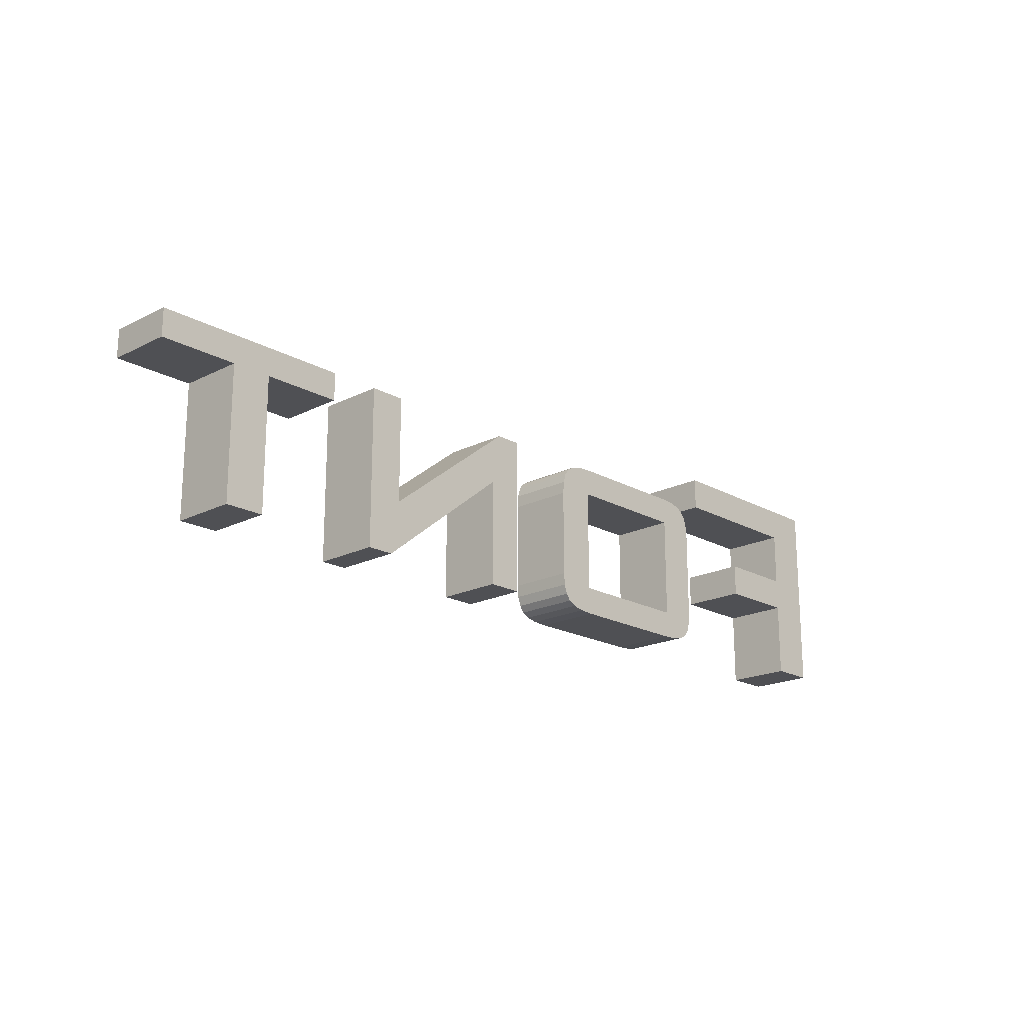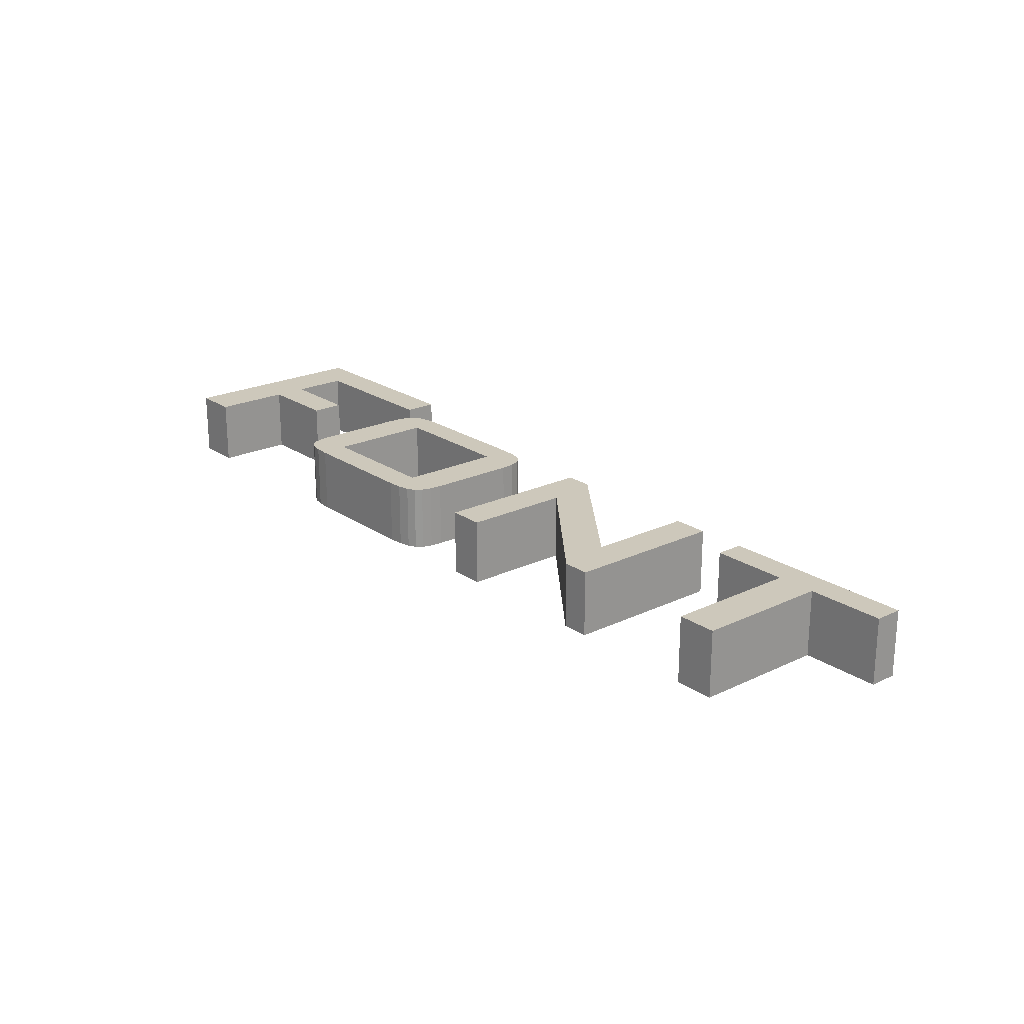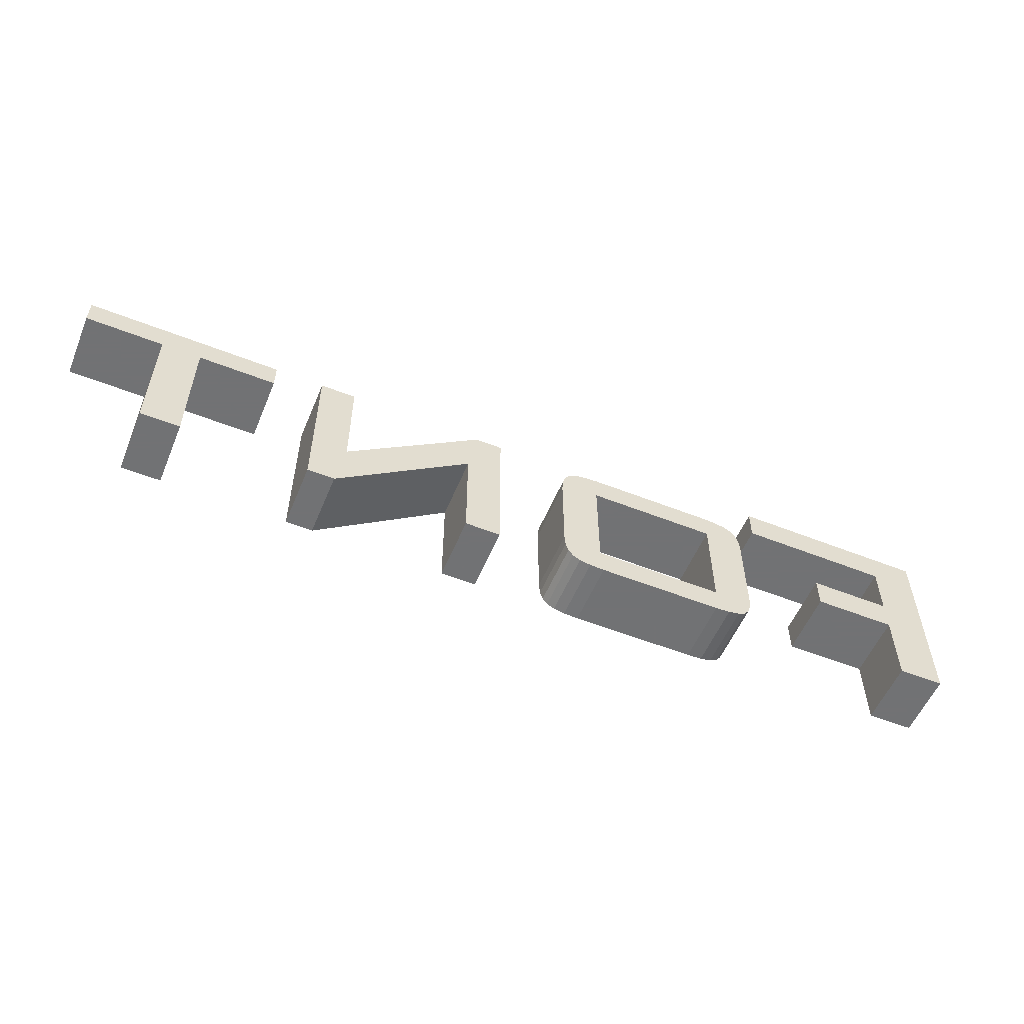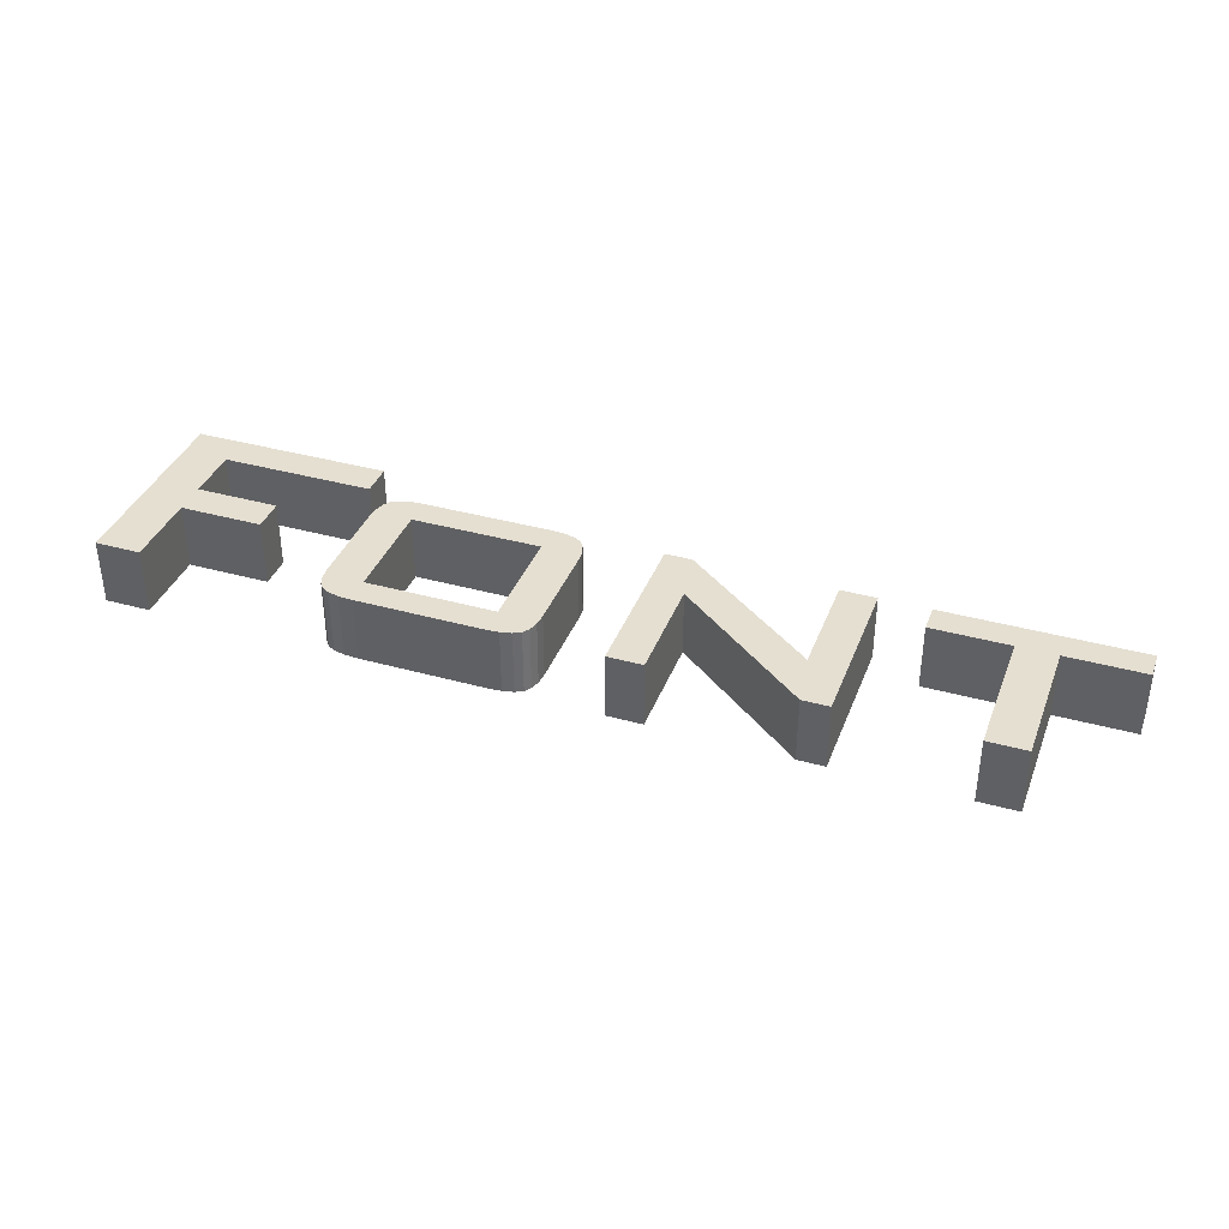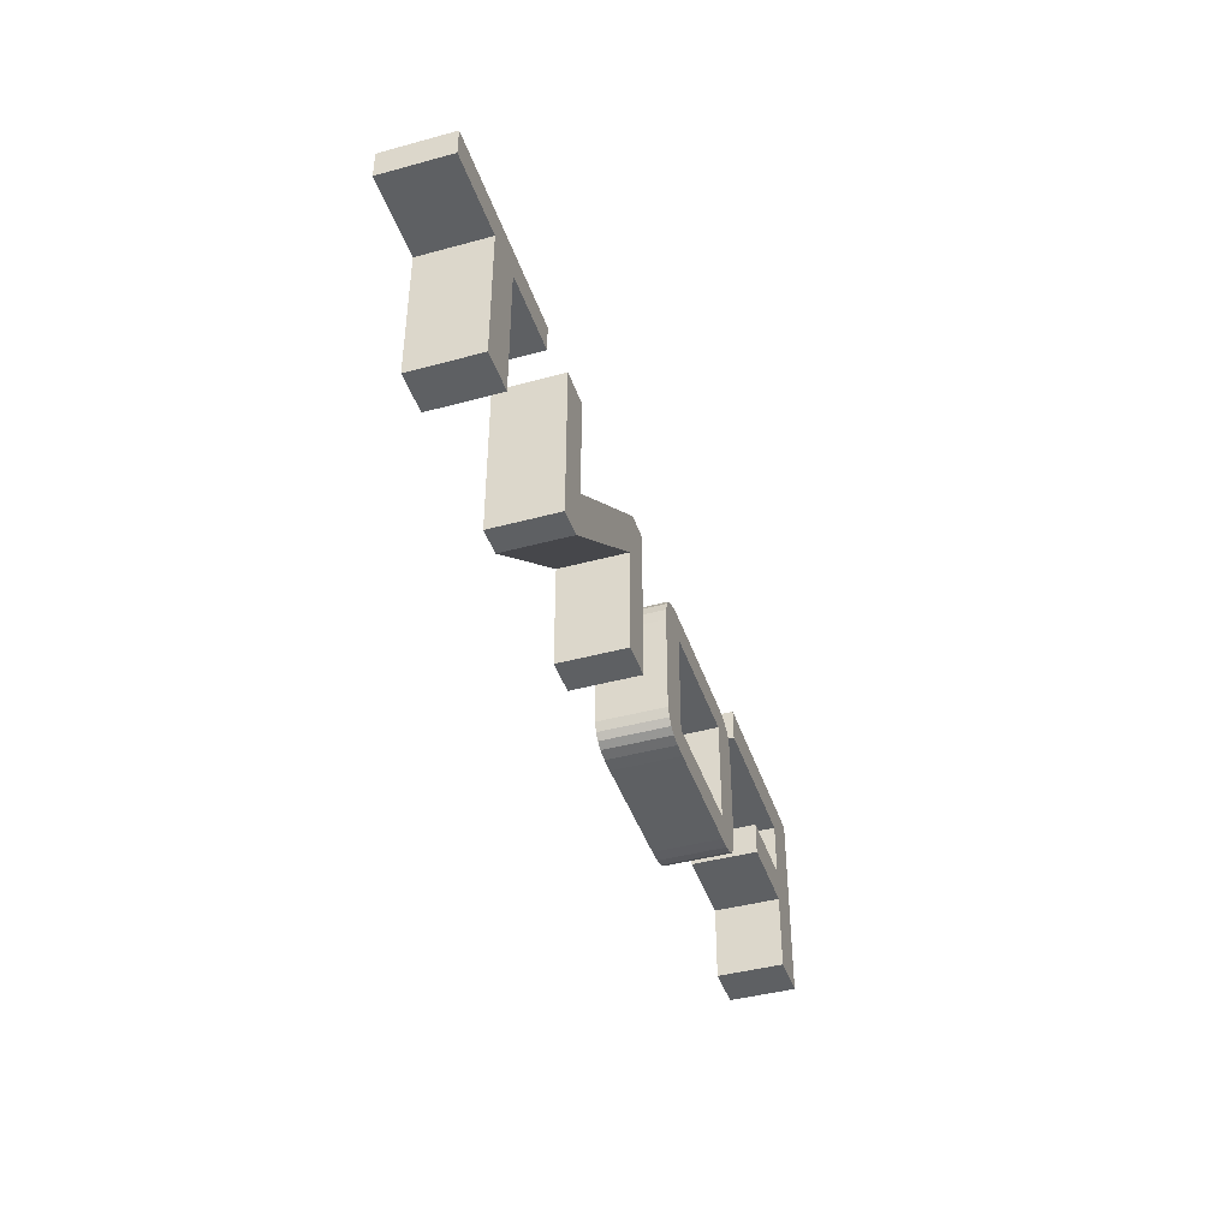
<metadata>
{"format":"obj","ext":"obj","renderer":"f3d","projection":"perspective","resolution":1024,"background":"white","views":[{"elev":-19.1,"azim":133.5,"up":"+Y"},{"elev":21.8,"azim":50.0,"up":"+Z"},{"elev":-55.6,"azim":157.5,"up":"+Y"},{"elev":37.3,"azim":19.7,"up":"+Z"},{"elev":-42.5,"azim":108.0,"up":"+Y"}]}
</metadata>
<code>
v 11.18 8.96 0
v 11.18 0 0
v 5.85 0 0
v 5.85 0 -7.68
v 11.18 0 -7.68
v 11.18 8.96 -7.68
v 5.85 11.52 0
v 5.85 11.52 -7.68
v 11.18 12.8 0
v 11.18 12.8 -7.68
v 20.82 8.96 0
v 20.82 8.96 -7.68
v 5.85 23.04 0
v 11.18 19.2 0
v 11.18 19.2 -7.68
v 5.85 23.04 -7.68
v 17.43 23.04 0
v 29.01 23.04 0
v 18.77 19.2 0
v 18.77 19.2 -7.68
v 29.01 23.04 -7.68
v 17.43 23.04 -7.68
v 29.01 19.2 0
v 29.01 19.2 -7.68
v 20.82 12.8 0
v 20.82 12.8 -7.68
v 5.85 0 -7.68
v 5.85 23.04 0
v 5.85 0 0
v 5.85 23.04 -7.68
v 5.85 23.04 -7.68
v 29.01 23.04 0
v 5.85 23.04 0
v 29.01 23.04 -7.68
v 29.01 23.04 -7.68
v 29.01 19.2 0
v 29.01 23.04 0
v 29.01 19.2 -7.68
v 29.01 19.2 -7.68
v 11.18 19.2 0
v 29.01 19.2 0
v 11.18 19.2 -7.68
v 11.18 19.2 -7.68
v 11.18 12.8 0
v 11.18 19.2 0
v 11.18 12.8 -7.68
v 11.18 12.8 -7.68
v 20.82 12.8 0
v 11.18 12.8 0
v 20.82 12.8 -7.68
v 20.82 12.8 -7.68
v 20.82 8.96 0
v 20.82 12.8 0
v 20.82 8.96 -7.68
v 20.82 8.96 -7.68
v 11.18 8.96 0
v 20.82 8.96 0
v 11.18 8.96 -7.68
v 11.18 8.96 -7.68
v 11.18 0 0
v 11.18 8.96 0
v 11.18 0 -7.68
v 11.18 0 -7.68
v 5.85 0 0
v 11.18 0 0
v 5.85 0 -7.68
v 33.71 2.525 0
v 32.24 0.855 0
v 31.69 1.593 0
v 31.69 1.593 -7.68
v 32.24 0.855 -7.68
v 33.71 2.525 -7.68
v 31.36 2.668 0
v 31.25 4.08 0
v 31.25 4.08 -7.68
v 31.36 2.668 -7.68
v 33.12 0.38 0
v 33.12 0.38 -7.68
v 35.82 3.2 0
v 36.12 0 0
v 34.41 0.095 0
v 34.41 0.095 -7.68
v 36.12 0 -7.68
v 35.82 3.2 -7.68
v 31.25 14.35 0
v 31.25 14.35 -7.68
v 31.36 15.8 0
v 33.72 16.03 0
v 33.72 16.03 -7.68
v 31.36 15.8 -7.68
v 34.41 18.46 0
v 35.82 15.36 0
v 35.82 15.36 -7.68
v 34.41 18.46 -7.68
v 55.4 2.668 0
v 53.04 2.511 0
v 55.51 4.08 0
v 55.51 4.08 -7.68
v 53.04 2.511 -7.68
v 55.4 2.668 -7.68
v 31.69 16.91 0
v 32.24 17.68 0
v 32.24 17.68 -7.68
v 31.69 16.91 -7.68
v 55.06 1.593 0
v 55.06 1.593 -7.68
v 33.12 18.17 0
v 33.12 18.17 -7.68
v 43.38 18.56 0
v 50.64 18.56 0
v 43.38 15.36 0
v 43.38 15.36 -7.68
v 50.64 18.56 -7.68
v 43.38 18.56 -7.68
v 36.12 18.56 0
v 36.12 18.56 -7.68
v 50.94 15.36 0
v 50.94 15.36 -7.68
v 53.03 16.05 0
v 55.07 16.91 0
v 55.4 15.8 0
v 55.4 15.8 -7.68
v 55.07 16.91 -7.68
v 53.03 16.05 -7.68
v 55.51 14.35 0
v 55.51 14.35 -7.68
v 43.38 3.2 0
v 50.64 0 0
v 43.38 0 0
v 43.38 0 -7.68
v 50.64 0 -7.68
v 43.38 3.2 -7.68
v 50.94 3.2 0
v 52.34 0.095 0
v 52.34 0.095 -7.68
v 50.94 3.2 -7.68
v 54.51 0.855 0
v 53.63 0.38 0
v 53.63 0.38 -7.68
v 54.51 0.855 -7.68
v 52.36 18.46 0
v 52.36 18.46 -7.68
v 53.66 18.17 0
v 53.66 18.17 -7.68
v 54.52 17.68 0
v 54.52 17.68 -7.68
v 35.82 3.2 -7.68
v 50.94 3.2 0
v 35.82 3.2 0
v 50.94 3.2 -7.68
v 50.94 3.2 -7.68
v 50.94 15.36 0
v 50.94 3.2 0
v 50.94 15.36 -7.68
v 50.94 15.36 -7.68
v 35.82 15.36 0
v 50.94 15.36 0
v 35.82 15.36 -7.68
v 35.82 15.36 -7.68
v 35.82 3.2 0
v 35.82 15.36 0
v 35.82 3.2 -7.68
v 31.25 14.35 -7.68
v 31.36 15.8 0
v 31.25 14.35 0
v 31.36 15.8 -7.68
v 31.36 15.8 -7.68
v 31.69 16.91 0
v 31.36 15.8 0
v 31.69 16.91 -7.68
v 31.69 16.91 -7.68
v 32.24 17.68 0
v 31.69 16.91 0
v 32.24 17.68 -7.68
v 32.24 17.68 -7.68
v 33.12 18.17 0
v 32.24 17.68 0
v 33.12 18.17 -7.68
v 33.12 18.17 -7.68
v 34.41 18.46 0
v 33.12 18.17 0
v 34.41 18.46 -7.68
v 34.41 18.46 -7.68
v 36.12 18.56 0
v 34.41 18.46 0
v 36.12 18.56 -7.68
v 36.12 18.56 -7.68
v 50.64 18.56 0
v 36.12 18.56 0
v 50.64 18.56 -7.68
v 50.64 18.56 -7.68
v 52.36 18.46 0
v 50.64 18.56 0
v 52.36 18.46 -7.68
v 52.36 18.46 -7.68
v 53.66 18.17 0
v 52.36 18.46 0
v 53.66 18.17 -7.68
v 53.66 18.17 -7.68
v 54.52 17.68 0
v 53.66 18.17 0
v 54.52 17.68 -7.68
v 54.52 17.68 -7.68
v 55.07 16.91 0
v 54.52 17.68 0
v 55.07 16.91 -7.68
v 55.07 16.91 -7.68
v 55.4 15.8 0
v 55.07 16.91 0
v 55.4 15.8 -7.68
v 55.4 15.8 -7.68
v 55.51 14.35 0
v 55.4 15.8 0
v 55.51 14.35 -7.68
v 55.51 14.35 -7.68
v 55.51 4.08 0
v 55.51 14.35 0
v 55.51 4.08 -7.68
v 55.51 4.08 -7.68
v 55.4 2.668 0
v 55.51 4.08 0
v 55.4 2.668 -7.68
v 55.4 2.668 -7.68
v 55.06 1.593 0
v 55.4 2.668 0
v 55.06 1.593 -7.68
v 55.06 1.593 -7.68
v 54.51 0.855 0
v 55.06 1.593 0
v 54.51 0.855 -7.68
v 54.51 0.855 -7.68
v 53.63 0.38 0
v 54.51 0.855 0
v 53.63 0.38 -7.68
v 53.63 0.38 -7.68
v 52.34 0.095 0
v 53.63 0.38 0
v 52.34 0.095 -7.68
v 52.34 0.095 -7.68
v 50.64 0 0
v 52.34 0.095 0
v 50.64 0 -7.68
v 50.64 0 -7.68
v 36.12 0 0
v 50.64 0 0
v 36.12 0 -7.68
v 36.12 0 -7.68
v 34.41 0.095 0
v 36.12 0 0
v 34.41 0.095 -7.68
v 34.41 0.095 -7.68
v 33.12 0.38 0
v 34.41 0.095 0
v 33.12 0.38 -7.68
v 33.12 0.38 -7.68
v 32.24 0.855 0
v 33.12 0.38 0
v 32.24 0.855 -7.68
v 32.24 0.855 -7.68
v 31.69 1.593 0
v 32.24 0.855 0
v 31.69 1.593 -7.68
v 31.69 1.593 -7.68
v 31.36 2.668 0
v 31.69 1.593 0
v 31.36 2.668 -7.68
v 31.36 2.668 -7.68
v 31.25 4.08 0
v 31.36 2.668 0
v 31.25 4.08 -7.68
v 31.25 4.08 -7.68
v 31.25 14.35 0
v 31.25 4.08 0
v 31.25 14.35 -7.68
v 63.7 9.28 0
v 67.86 12.52 0
v 67.86 5.12 0
v 67.86 5.12 -7.68
v 67.86 12.52 -7.68
v 63.7 9.28 -7.68
v 66.84 18.56 0
v 63.7 18.56 0
v 63.7 18.56 -7.68
v 66.84 18.56 -7.68
v 63.7 0 0
v 63.7 0 -7.68
v 74.81 12.4 0
v 74.81 12.4 -7.68
v 86.9 9.28 0
v 82.77 12.4 0
v 86.9 18.56 0
v 86.9 18.56 -7.68
v 82.77 12.4 -7.68
v 86.9 9.28 -7.68
v 86.9 0 0
v 82.77 6.24 0
v 82.77 6.24 -7.68
v 86.9 0 -7.68
v 83.74 0 0
v 83.74 0 -7.68
v 82.77 18.56 0
v 82.77 18.56 -7.68
v 75.8 6.26 0
v 75.8 6.26 -7.68
v 67.86 0 0
v 67.86 0 -7.68
v 63.7 0 -7.68
v 63.7 18.56 0
v 63.7 0 0
v 63.7 18.56 -7.68
v 63.7 18.56 -7.68
v 66.84 18.56 0
v 63.7 18.56 0
v 66.84 18.56 -7.68
v 66.84 18.56 -7.68
v 82.77 6.24 0
v 66.84 18.56 0
v 82.77 6.24 -7.68
v 82.77 6.24 -7.68
v 82.77 18.56 0
v 82.77 6.24 0
v 82.77 18.56 -7.68
v 82.77 18.56 -7.68
v 86.9 18.56 0
v 82.77 18.56 0
v 86.9 18.56 -7.68
v 86.9 18.56 -7.68
v 86.9 0 0
v 86.9 18.56 0
v 86.9 0 -7.68
v 86.9 0 -7.68
v 83.74 0 0
v 86.9 0 0
v 83.74 0 -7.68
v 83.74 0 -7.68
v 67.86 12.52 0
v 83.74 0 0
v 67.86 12.52 -7.68
v 67.86 12.52 -7.68
v 67.86 0 0
v 67.86 12.52 0
v 67.86 0 -7.68
v 67.86 0 -7.68
v 63.7 0 0
v 67.86 0 0
v 63.7 0 -7.68
v 97.73 15.36 0
v 92.61 15.36 0
v 92.61 18.56 0
v 92.61 18.56 -7.68
v 92.61 15.36 -7.68
v 97.73 15.36 -7.68
v 104 18.56 0
v 106.2 15.36 0
v 101.7 15.36 0
v 101.7 15.36 -7.68
v 106.2 15.36 -7.68
v 104 18.56 -7.68
v 98.29 18.56 0
v 98.29 18.56 -7.68
v 101.7 0 0
v 106.2 7.68 0
v 106.2 0 0
v 106.2 0 -7.68
v 106.2 7.68 -7.68
v 101.7 0 -7.68
v 109.6 18.56 0
v 109.6 18.56 -7.68
v 115.3 18.56 0
v 110.8 15.36 0
v 110.8 15.36 -7.68
v 115.3 18.56 -7.68
v 101.7 7.68 0
v 101.7 7.68 -7.68
v 115.3 15.36 0
v 115.3 15.36 -7.68
v 106.2 15.36 -7.68
v 106.2 0 0
v 106.2 15.36 0
v 106.2 0 -7.68
v 106.2 0 -7.68
v 101.7 0 0
v 106.2 0 0
v 101.7 0 -7.68
v 101.7 0 -7.68
v 101.7 15.36 0
v 101.7 0 0
v 101.7 15.36 -7.68
v 101.7 15.36 -7.68
v 92.61 15.36 0
v 101.7 15.36 0
v 92.61 15.36 -7.68
v 92.61 15.36 -7.68
v 92.61 18.56 0
v 92.61 15.36 0
v 92.61 18.56 -7.68
v 92.61 18.56 -7.68
v 115.3 18.56 0
v 92.61 18.56 0
v 115.3 18.56 -7.68
v 115.3 18.56 -7.68
v 115.3 15.36 0
v 115.3 18.56 0
v 115.3 15.36 -7.68
v 115.3 15.36 -7.68
v 106.2 15.36 0
v 115.3 15.36 0
v 106.2 15.36 -7.68
f 1 2 3
f 4 5 6
f 3 7 1
f 6 8 4
f 9 1 7
f 8 6 10
f 11 1 9
f 10 6 12
f 13 14 7
f 8 15 16
f 9 7 14
f 15 8 10
f 17 18 19
f 20 21 22
f 13 17 14
f 15 22 16
f 18 23 19
f 20 24 21
f 19 14 17
f 22 15 20
f 11 9 25
f 26 10 12
f 27 28 29
f 30 28 27
f 31 32 33
f 34 32 31
f 35 36 37
f 38 36 35
f 39 40 41
f 42 40 39
f 43 44 45
f 46 44 43
f 47 48 49
f 50 48 47
f 51 52 53
f 54 52 51
f 55 56 57
f 58 56 55
f 59 60 61
f 62 60 59
f 63 64 65
f 66 64 63
f 67 68 69
f 70 71 72
f 67 73 74
f 75 76 72
f 67 77 68
f 71 78 72
f 79 80 81
f 82 83 84
f 81 77 67
f 72 78 82
f 79 81 67
f 72 82 84
f 79 67 74
f 75 72 84
f 85 79 74
f 75 84 86
f 87 88 85
f 86 89 90
f 88 91 92
f 93 94 89
f 95 96 97
f 98 99 100
f 88 101 102
f 103 104 89
f 88 92 85
f 86 93 89
f 96 95 105
f 106 100 99
f 107 91 88
f 89 94 108
f 88 102 107
f 108 103 89
f 109 110 111
f 112 113 114
f 92 91 115
f 116 94 93
f 110 117 111
f 112 118 113
f 119 120 121
f 122 123 124
f 92 79 85
f 86 84 93
f 117 119 125
f 126 124 118
f 127 128 129
f 130 131 132
f 88 87 101
f 104 90 89
f 133 134 128
f 131 135 136
f 96 137 138
f 139 140 99
f 138 134 96
f 99 135 139
f 67 69 73
f 76 70 72
f 133 96 134
f 135 99 136
f 97 96 133
f 136 99 98
f 96 105 137
f 140 106 99
f 125 97 133
f 136 98 126
f 117 141 119
f 124 142 118
f 141 143 119
f 124 144 142
f 129 80 127
f 132 83 130
f 117 110 141
f 142 113 118
f 127 133 128
f 131 136 132
f 109 111 115
f 116 112 114
f 120 119 145
f 146 124 123
f 143 145 119
f 124 146 144
f 121 125 119
f 124 126 122
f 125 133 117
f 118 136 126
f 79 127 80
f 83 132 84
f 111 92 115
f 116 93 112
f 147 148 149
f 150 148 147
f 151 152 153
f 154 152 151
f 155 156 157
f 158 156 155
f 159 160 161
f 162 160 159
f 163 164 165
f 166 164 163
f 167 168 169
f 170 168 167
f 171 172 173
f 174 172 171
f 175 176 177
f 178 176 175
f 179 180 181
f 182 180 179
f 183 184 185
f 186 184 183
f 187 188 189
f 190 188 187
f 191 192 193
f 194 192 191
f 195 196 197
f 198 196 195
f 199 200 201
f 202 200 199
f 203 204 205
f 206 204 203
f 207 208 209
f 210 208 207
f 211 212 213
f 214 212 211
f 215 216 217
f 218 216 215
f 219 220 221
f 222 220 219
f 223 224 225
f 226 224 223
f 227 228 229
f 230 228 227
f 231 232 233
f 234 232 231
f 235 236 237
f 238 236 235
f 239 240 241
f 242 240 239
f 243 244 245
f 246 244 243
f 247 248 249
f 250 248 247
f 251 252 253
f 254 252 251
f 255 256 257
f 258 256 255
f 259 260 261
f 262 260 259
f 263 264 265
f 266 264 263
f 267 268 269
f 270 268 267
f 271 272 273
f 274 272 271
f 275 276 277
f 278 279 280
f 281 276 282
f 283 279 284
f 277 285 275
f 280 286 278
f 281 287 276
f 279 288 284
f 289 290 291
f 292 293 294
f 275 282 276
f 279 283 280
f 289 295 296
f 297 298 294
f 296 295 299
f 300 298 297
f 296 290 289
f 294 293 297
f 301 291 290
f 293 292 302
f 303 276 287
f 288 279 304
f 277 305 285
f 286 306 278
f 287 296 303
f 304 297 288
f 299 303 296
f 297 304 300
f 307 308 309
f 310 308 307
f 311 312 313
f 314 312 311
f 315 316 317
f 318 316 315
f 319 320 321
f 322 320 319
f 323 324 325
f 326 324 323
f 327 328 329
f 330 328 327
f 331 332 333
f 334 332 331
f 335 336 337
f 338 336 335
f 339 340 341
f 342 340 339
f 343 344 345
f 346 344 343
f 347 348 349
f 350 351 352
f 353 354 355
f 356 357 358
f 353 355 359
f 360 356 358
f 361 362 363
f 364 365 366
f 347 359 355
f 356 360 352
f 355 354 362
f 365 357 356
f 353 367 354
f 357 368 358
f 369 370 367
f 368 371 372
f 370 354 367
f 368 357 371
f 373 362 361
f 366 365 374
f 359 347 349
f 350 352 360
f 373 355 362
f 365 356 374
f 375 370 369
f 372 371 376
f 377 378 379
f 380 378 377
f 381 382 383
f 384 382 381
f 385 386 387
f 388 386 385
f 389 390 391
f 392 390 389
f 393 394 395
f 396 394 393
f 397 398 399
f 400 398 397
f 401 402 403
f 404 402 401
f 405 406 407
f 408 406 405

</code>
